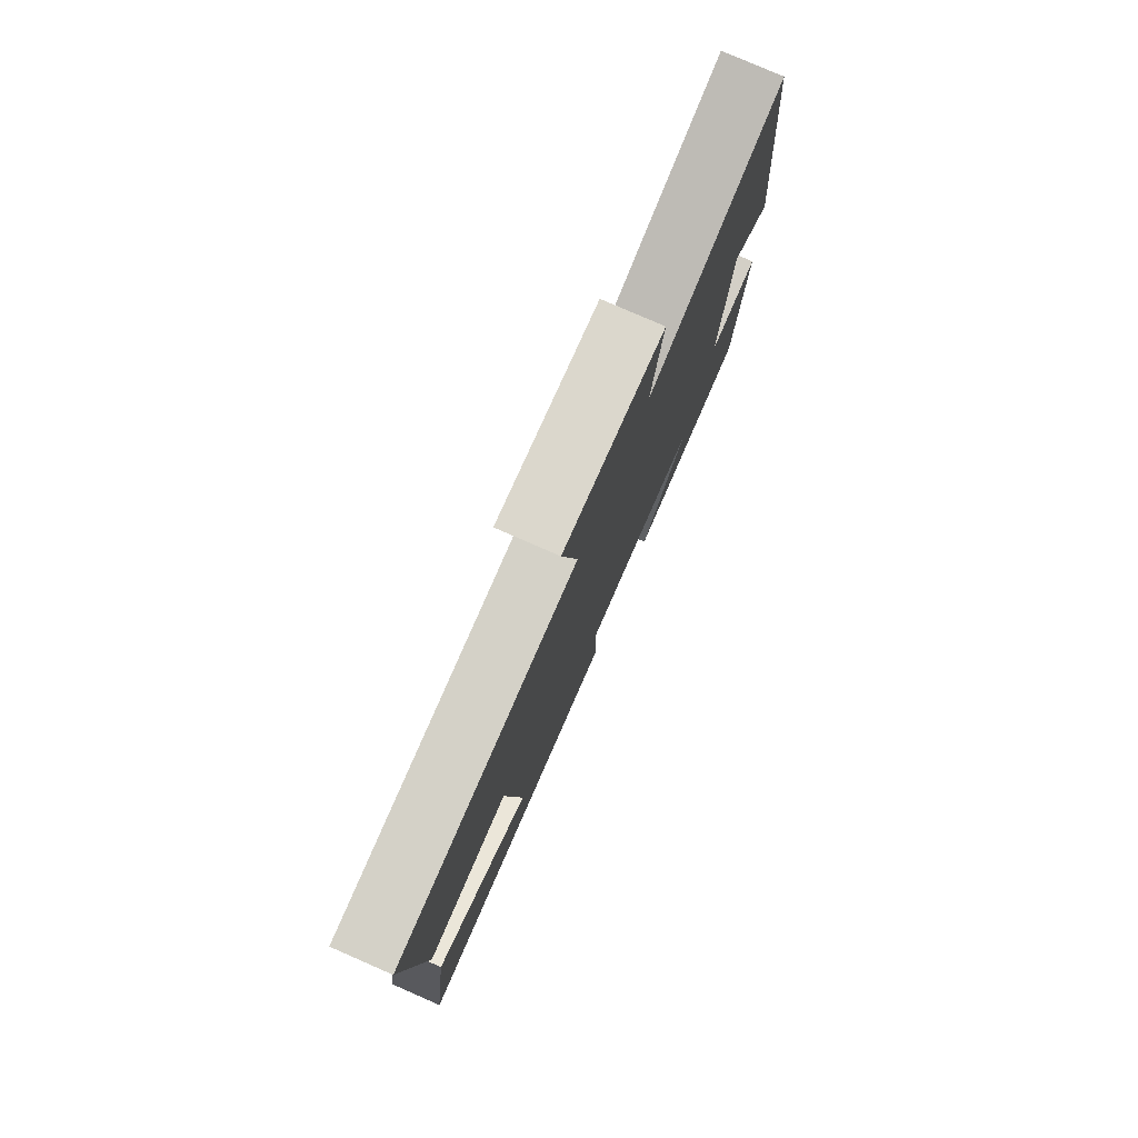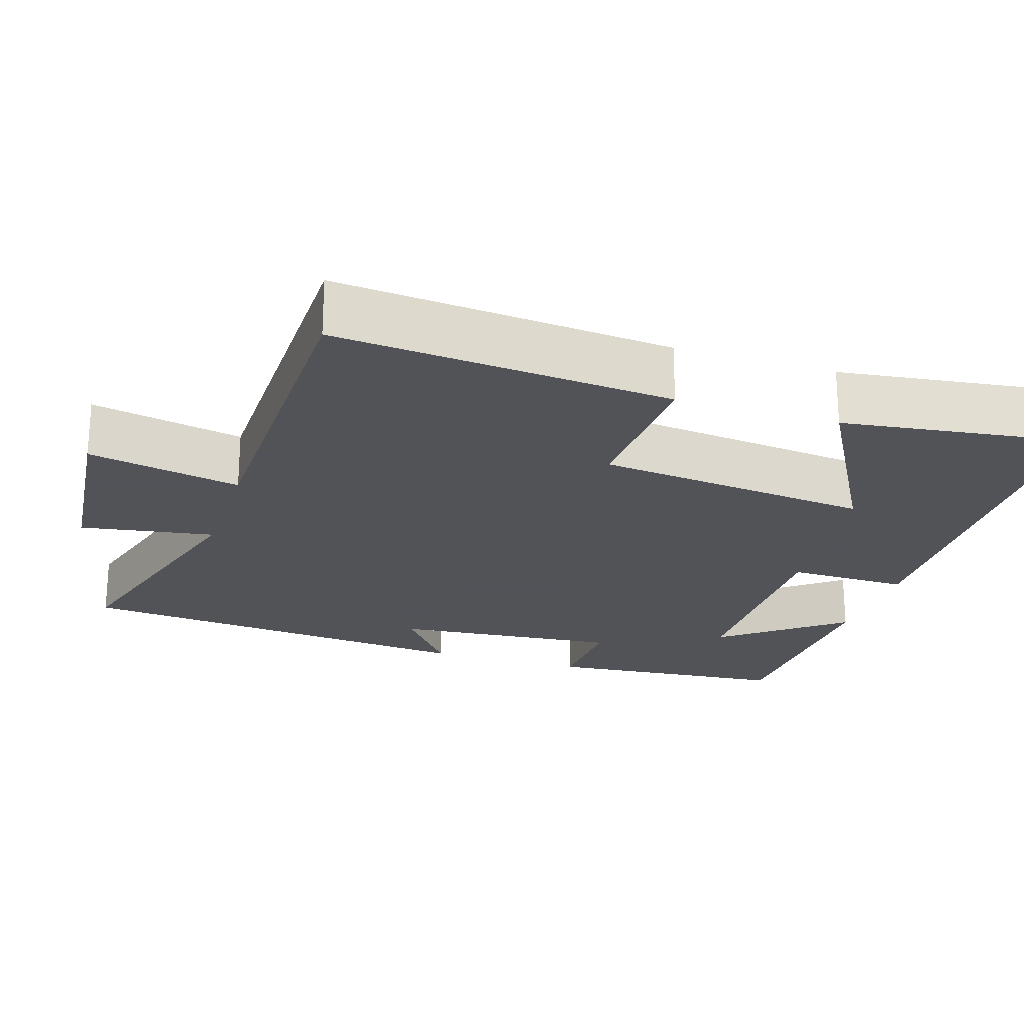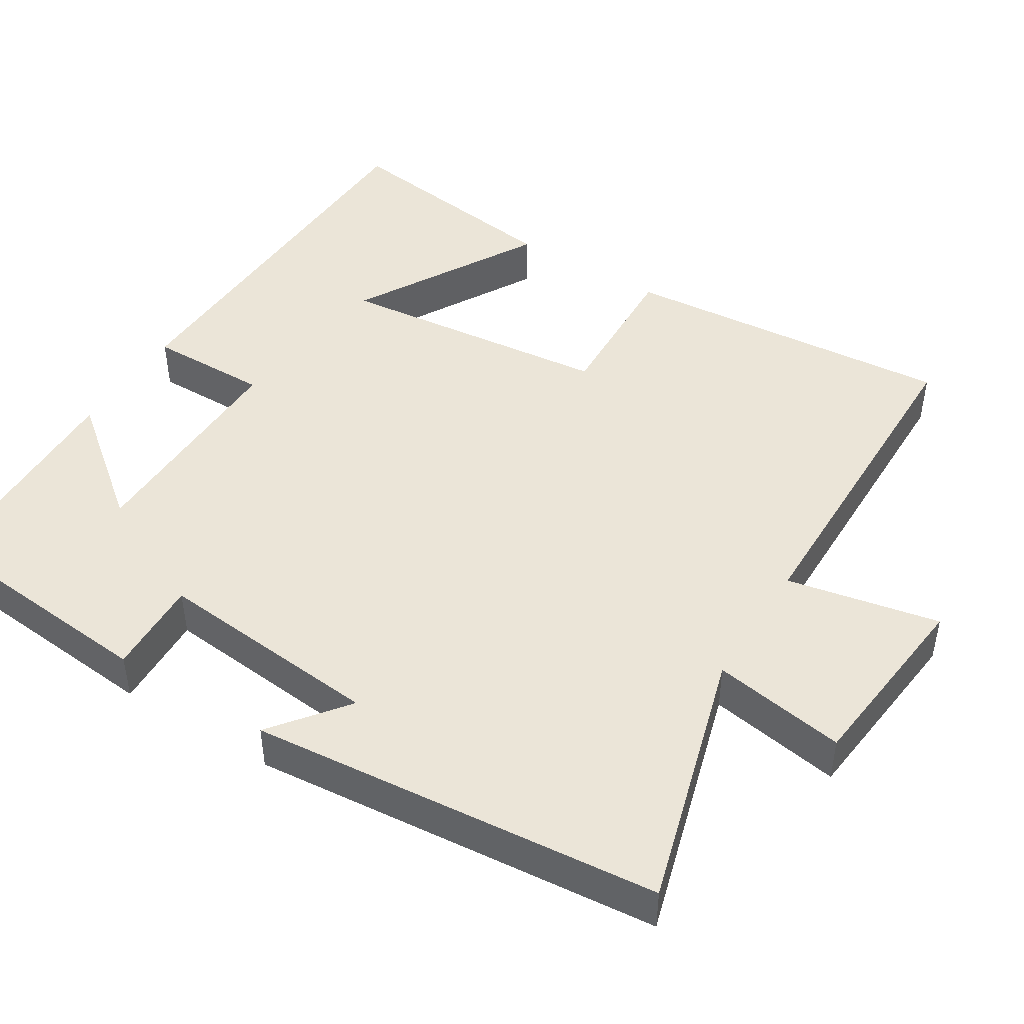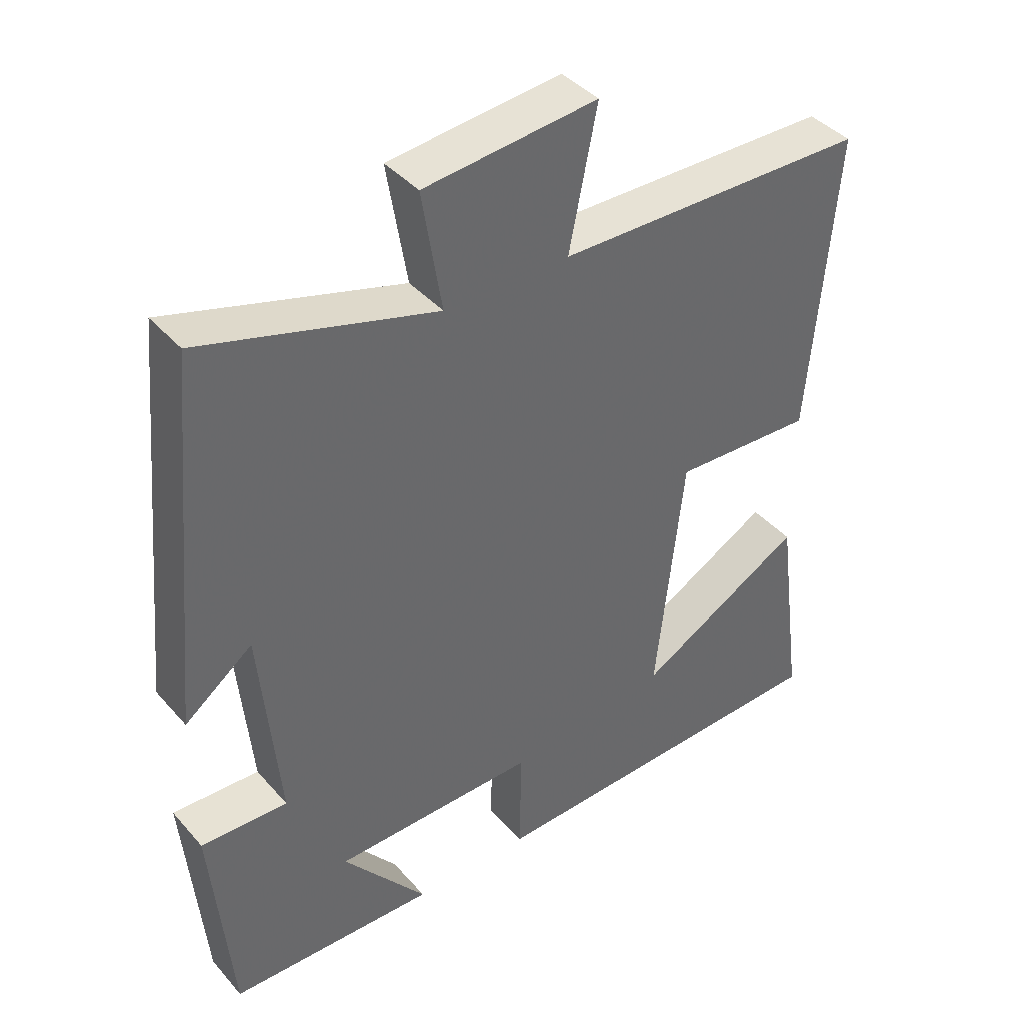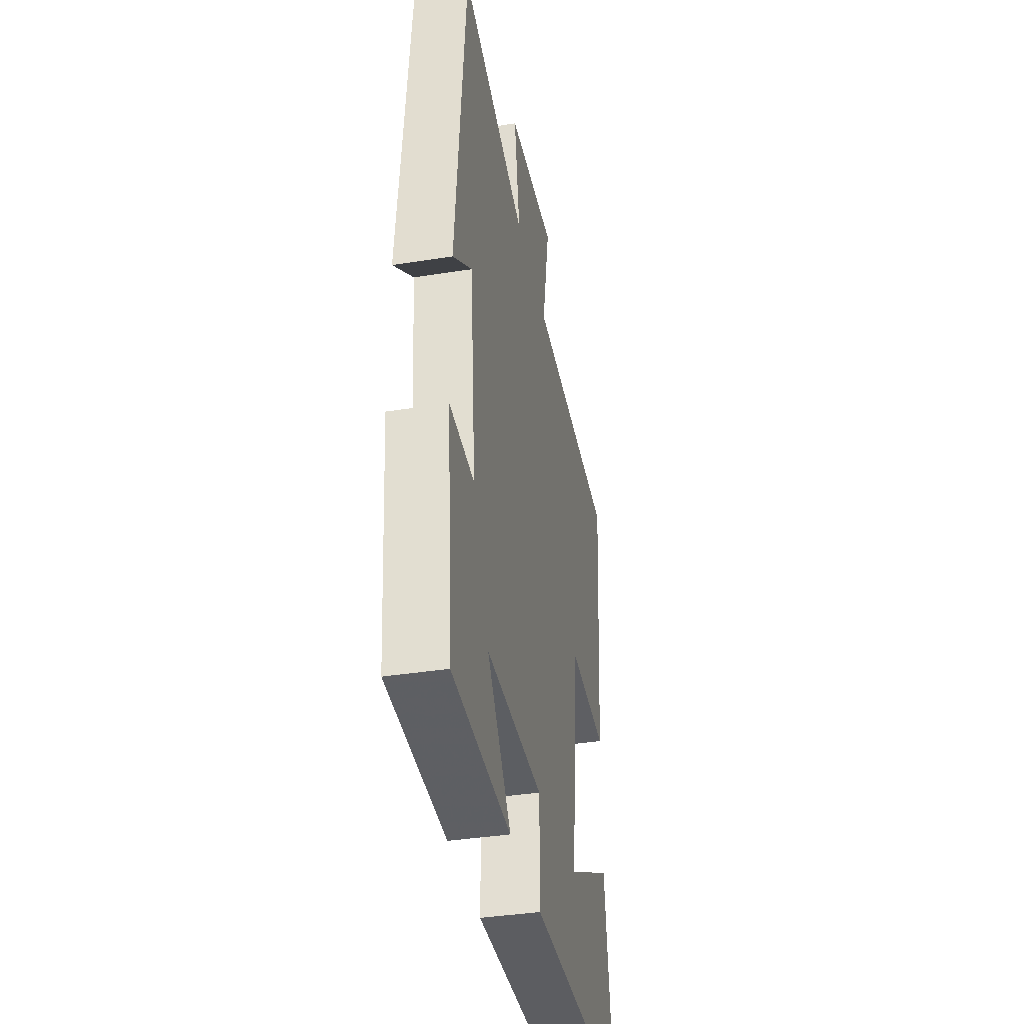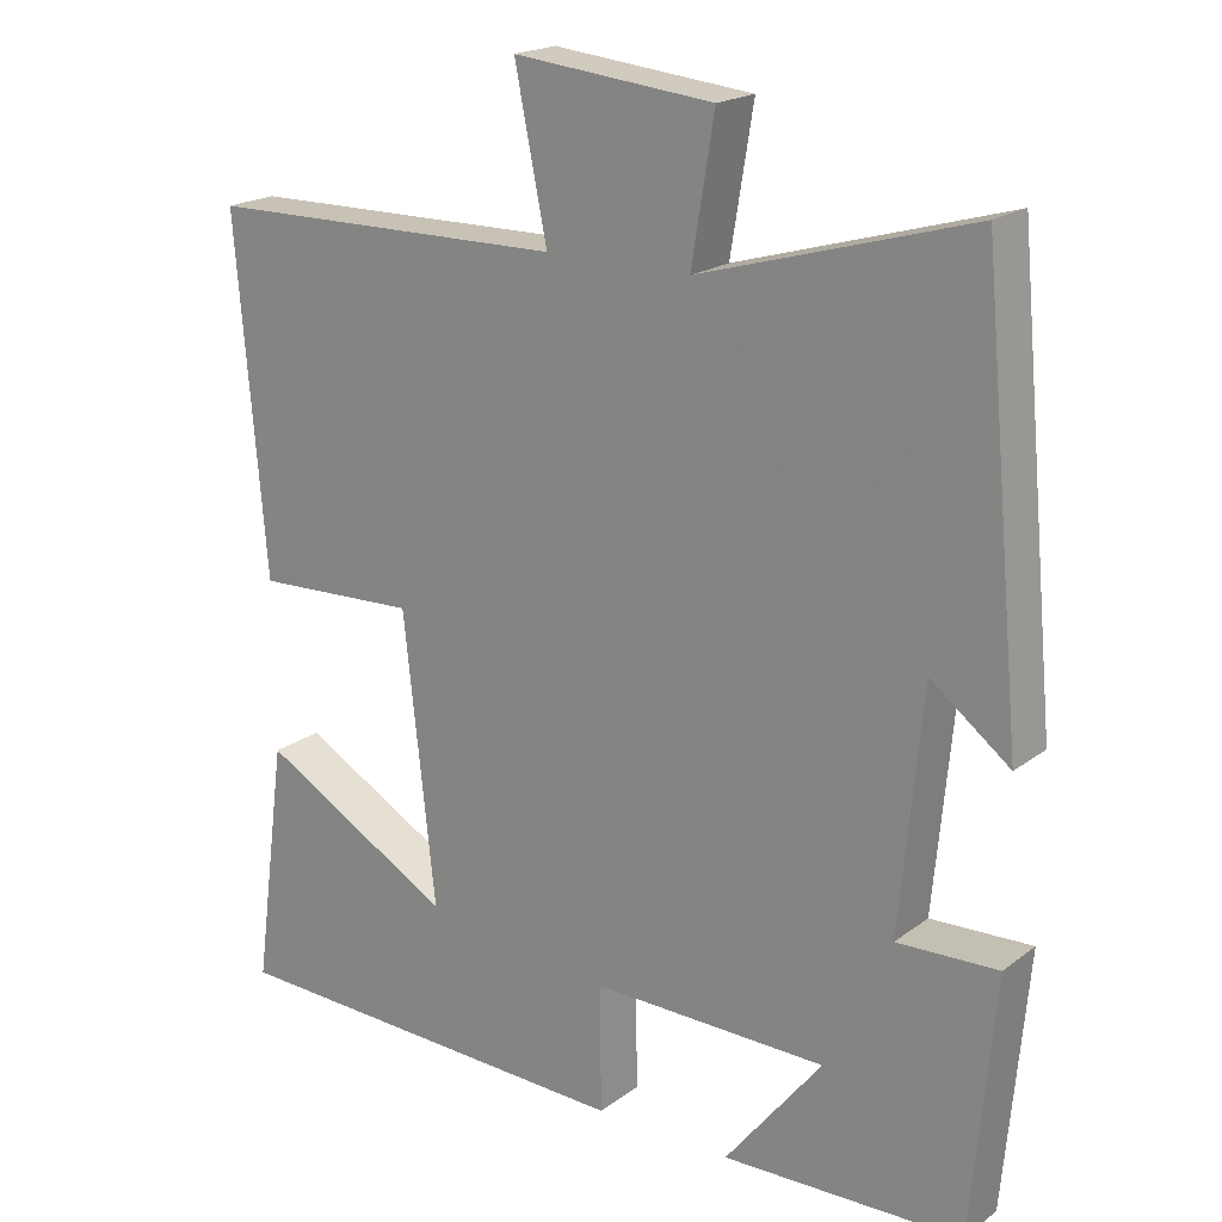
<metadata>
{"format":"obj","ext":"obj","renderer":"f3d","projection":"perspective","resolution":1024,"background":"white","views":[{"elev":79.0,"azim":113.6,"up":"+Z"},{"elev":-22.5,"azim":72.2,"up":"+Y"},{"elev":45.8,"azim":-58.0,"up":"+Y"},{"elev":40.7,"azim":-36.9,"up":"+Z"},{"elev":-38.8,"azim":-78.8,"up":"+Z"},{"elev":19.6,"azim":-143.4,"up":"+Z"}]}
</metadata>
<code>
v -0.471 0.07 -0.491
v -0.5 0.07 -0.166
v -0.372 0.07 -0.171
v -0.4 0.07 0.131
v -0.5 0.07 0.054
v -0.448 0.07 0.599
v -0.105 0.07 0.5
v -0.134 0.07 0.677
v 0.12 0.07 0.703
v 0.079 0.07 0.5
v 0.538 0.07 0.494
v 0.5 0.07 0.048
v 0.293 0.07 0.057
v 0.253 0.07 -0.309
v 0.5 0.07 -0.17
v 0.542 0.07 -0.483
v 0.009 0.07 -0.5
v 0.011 0.07 -0.339
v -0.289 0.07 -0.343
v -0.165 0.07 -0.5
v -0.471 0 -0.491
v -0.5 0 -0.166
v -0.372 0 -0.171
v -0.4 0 0.131
v -0.5 0 0.054
v -0.448 0 0.599
v -0.105 0 0.5
v -0.134 0 0.677
v 0.12 0 0.703
v 0.079 0 0.5
v 0.538 0 0.494
v 0.5 0 0.048
v 0.293 0 0.057
v 0.253 0 -0.309
v 0.5 0 -0.17
v 0.542 0 -0.483
v 0.009 0 -0.5
v 0.011 0 -0.339
v -0.289 0 -0.343
v -0.165 0 -0.5
f 19 20 1 2
f 18 19 2 3
f 16 17 18
f 14 15 16
f 14 16 18 3
f 10 11 12 13
f 14 3 4
f 13 14 4
f 10 13 4
f 7 8 9 10
f 4 5 6 7
f 4 7 10
f 22 21 40 39
f 23 22 39 38
f 38 37 36
f 36 35 34
f 23 38 36 34
f 33 32 31 30
f 24 23 34
f 24 34 33
f 24 33 30
f 30 29 28 27
f 27 26 25 24
f 30 27 24
f 1 21 22 2
f 2 22 23 3
f 3 23 24 4
f 4 24 25 5
f 5 25 26 6
f 6 26 27 7
f 7 27 28 8
f 8 28 29 9
f 9 29 30 10
f 10 30 31 11
f 11 31 32 12
f 12 32 33 13
f 13 33 34 14
f 14 34 35 15
f 15 35 36 16
f 16 36 37 17
f 17 37 38 18
f 18 38 39 19
f 19 39 40 20
f 20 40 21 1

</code>
